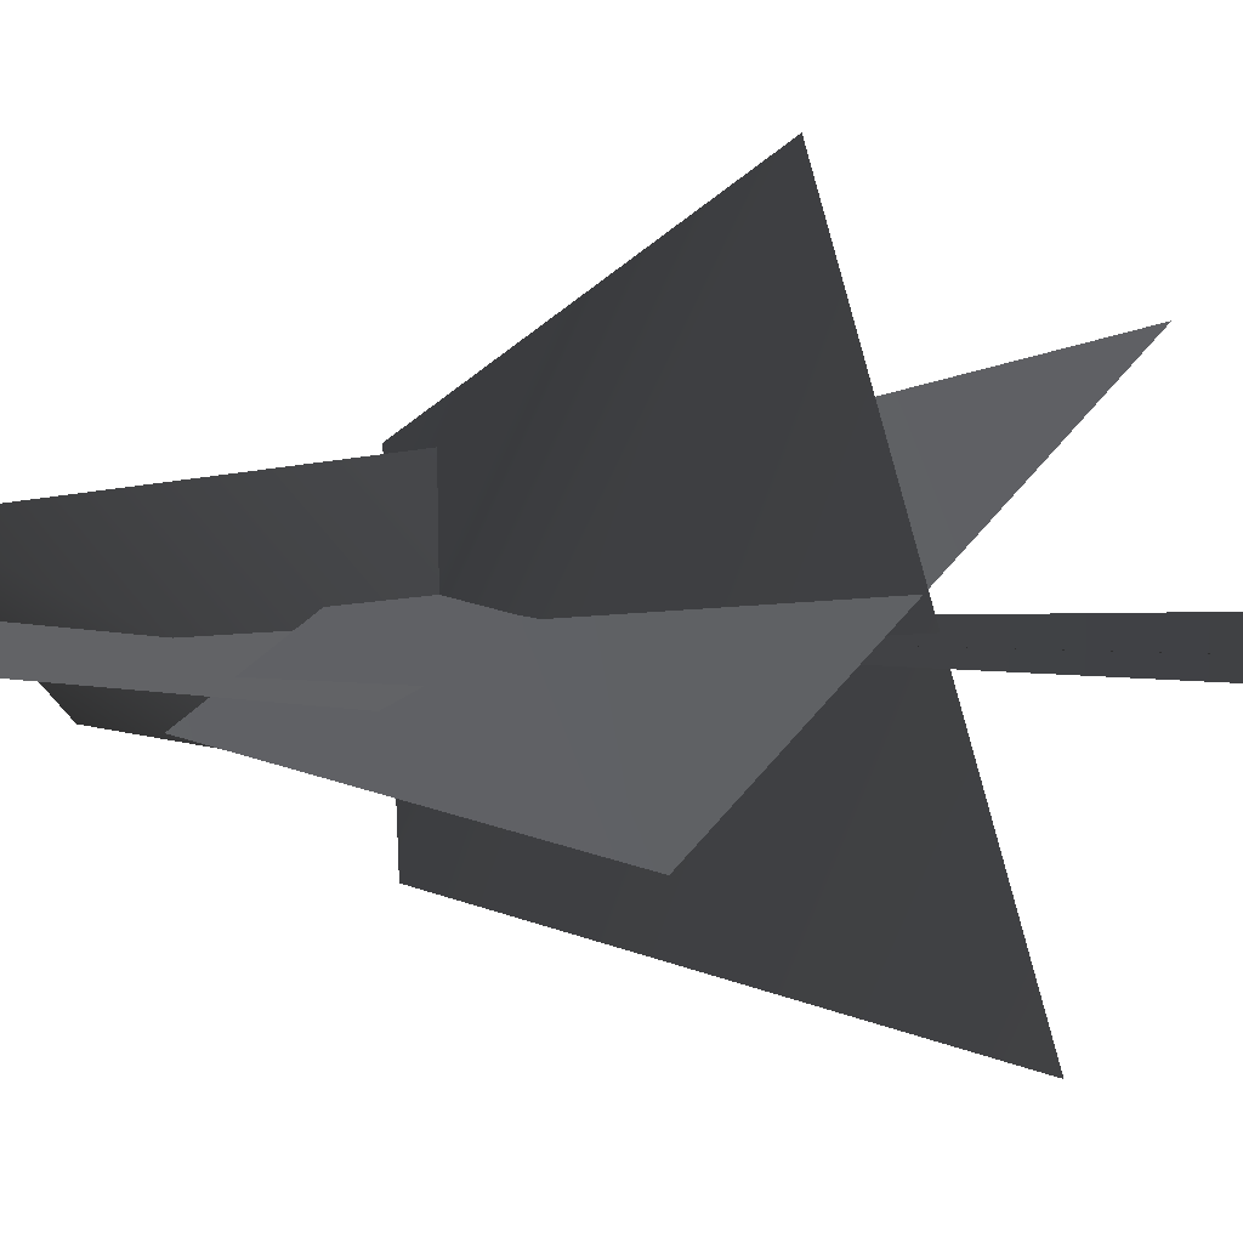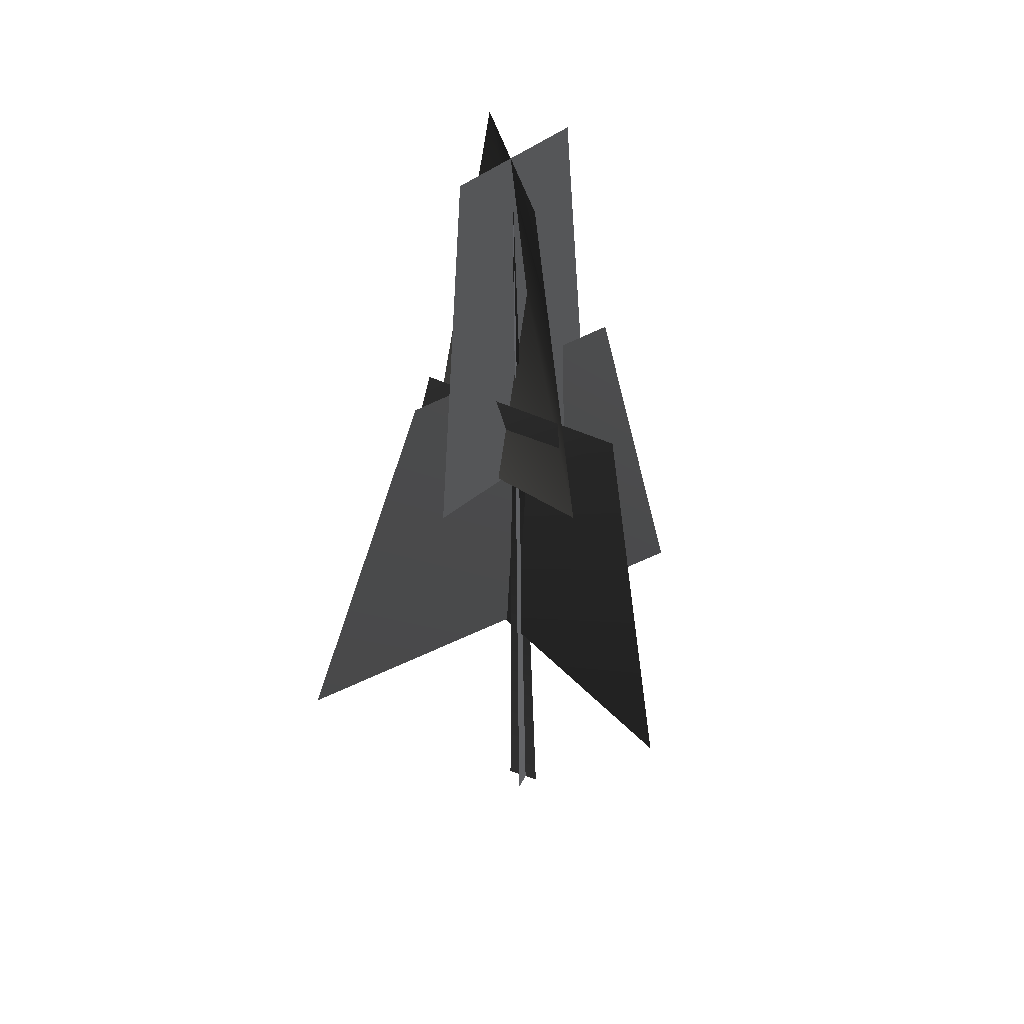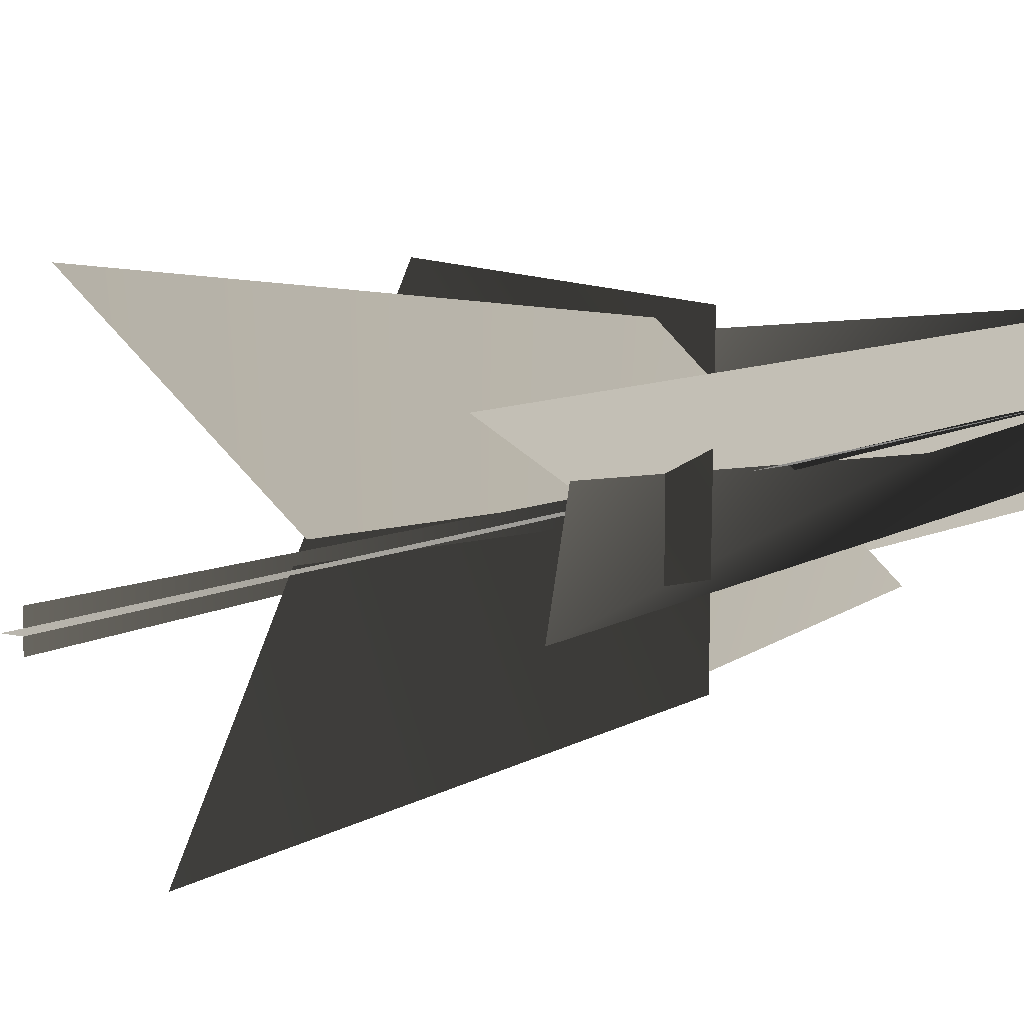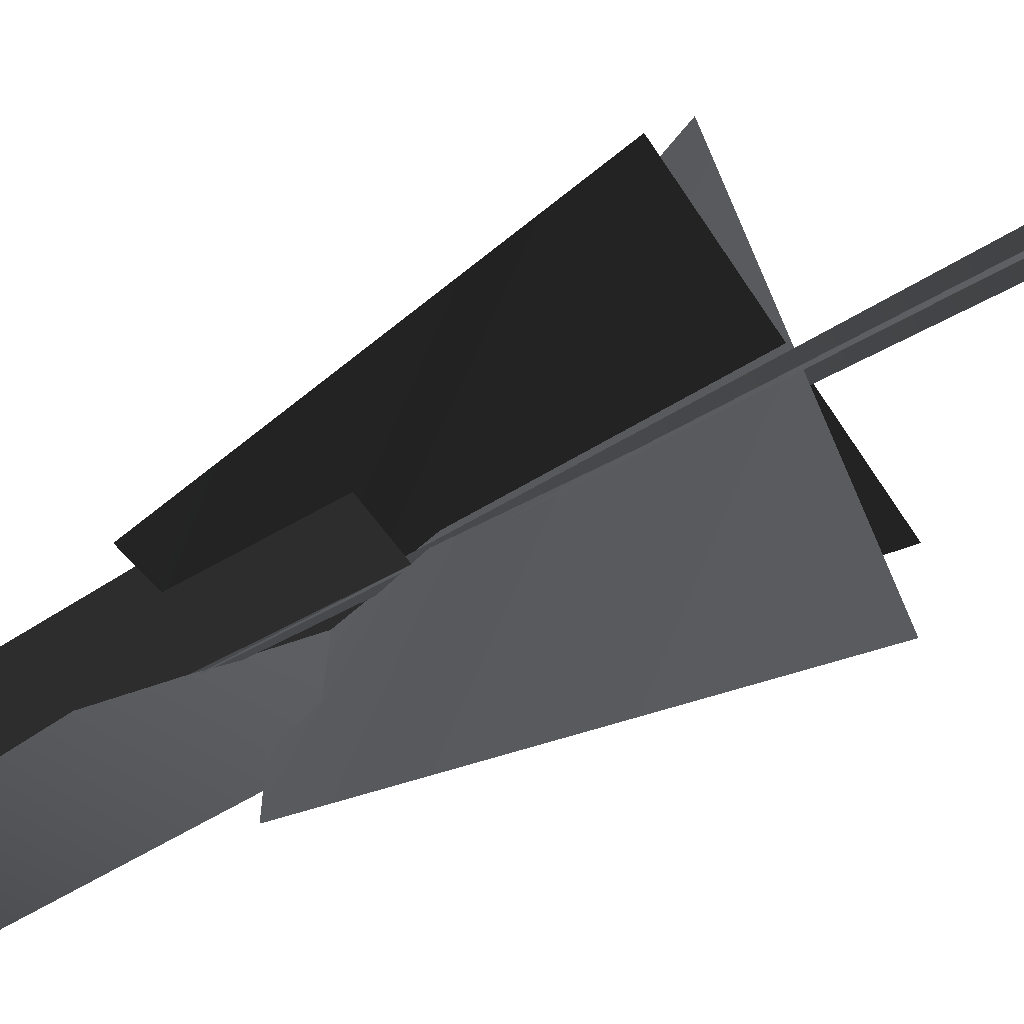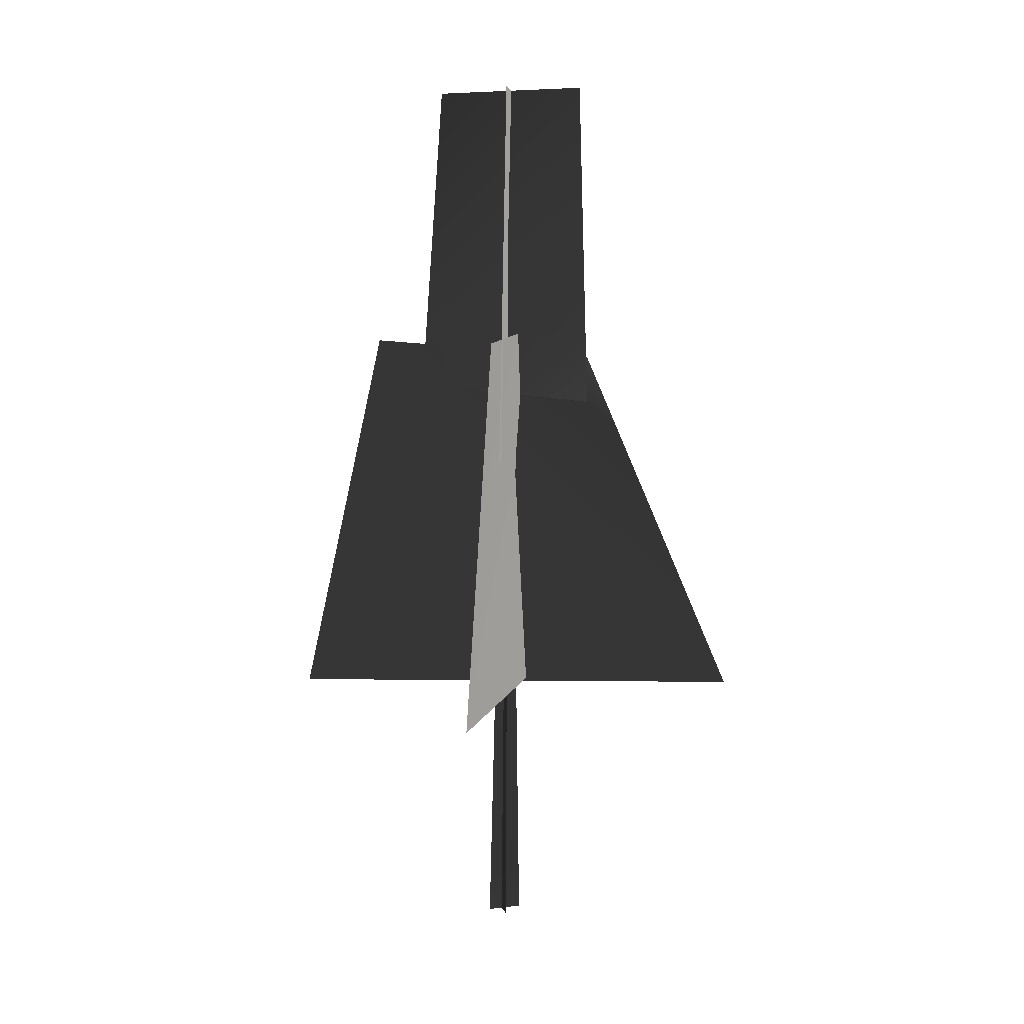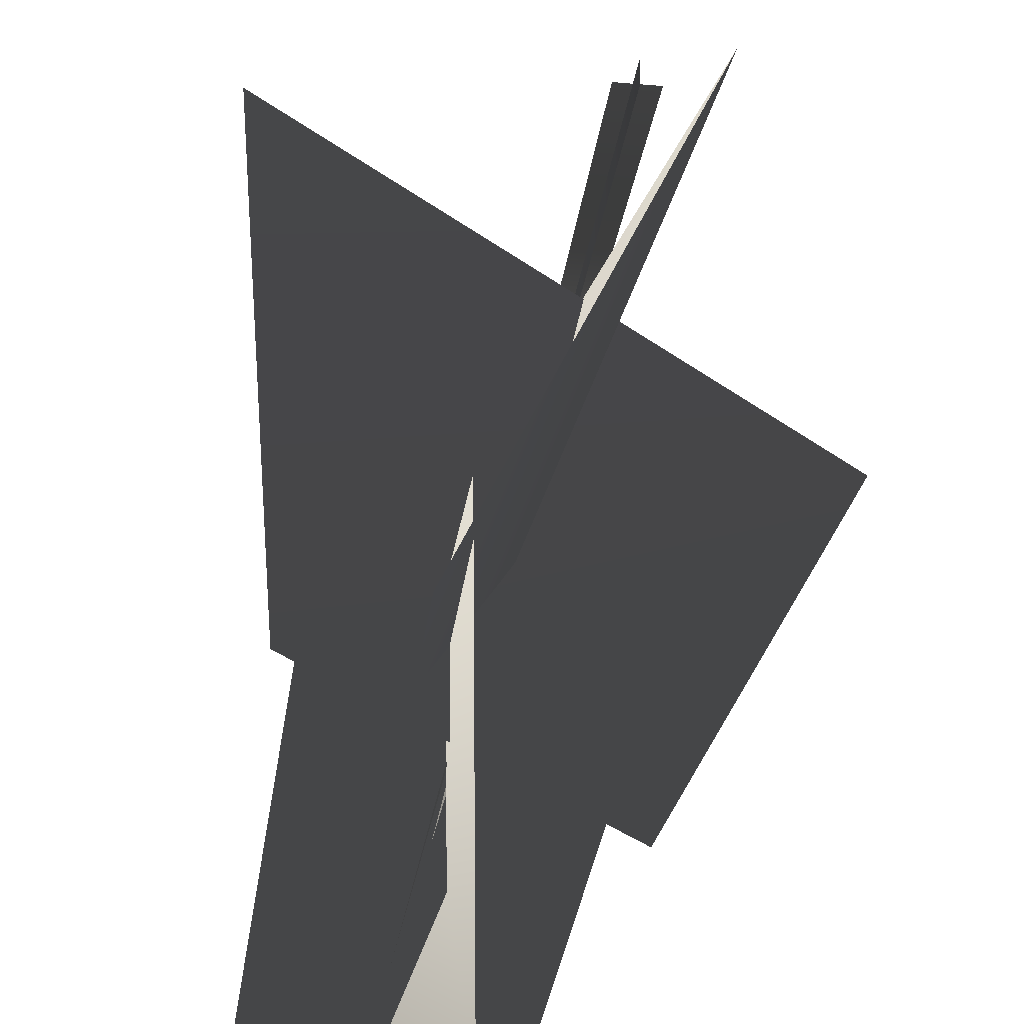
<metadata>
{"format":"obj","ext":"obj","renderer":"f3d","projection":"perspective","resolution":1024,"background":"white","views":[{"elev":0.2,"azim":-50.7,"up":"+Z"},{"elev":42.7,"azim":116.4,"up":"+Y"},{"elev":-12.5,"azim":133.1,"up":"+Z"},{"elev":-67.1,"azim":-61.4,"up":"+Z"},{"elev":10.4,"azim":-106.3,"up":"+Y"},{"elev":42.3,"azim":-170.1,"up":"+Z"}]}
</metadata>
<code>
v 1.208 11.87 -1.938
v -1.258 20.74 1.482
v 0.3705 11.95 2.31
v 1.793 20.68 -1.119
v -2.081 11.89 -0.7485
v 1.608 20.68 0.7281
v 2.489 11.75 0.9168
v -1.396 20.77 -0.3667
v -2.139 6.103 5.124
v 2.138 5.805 -4.678
v 1.279 14.63 -2.89
v 0.4645 14.15 2.292
v -4.344 6.037 -2.192
v 4.661 6.037 3.588
v 2.389 14.79 1.609
v -2.41 14.84 -1.033
v 1.208 11.87 -1.938
v 0.3705 11.95 2.31
v -1.258 20.74 1.482
v 1.793 20.68 -1.119
v -2.081 11.89 -0.7485
v 2.489 11.75 0.9168
v 1.608 20.68 0.7281
v -1.396 20.77 -0.3667
v -2.139 6.103 5.124
v 1.279 14.63 -2.89
v 2.138 5.805 -4.678
v 0.4645 14.15 2.292
v -4.344 6.037 -2.192
v 2.389 14.79 1.609
v 4.661 6.037 3.588
v -2.41 14.84 -1.033
v -0.05432 -0.1375 -0.4408
v 0.2283 19.82 0.1681
v -0.02295 -0.1425 0.3622
v 0.402 -0.1375 -0.1282
v 0.2283 19.82 0.1681
v -0.4014 -0.1425 -0.1097
v -0.05432 -0.1375 -0.4408
v -0.02295 -0.1425 0.3622
v 0.2283 19.82 0.1681
v 0.402 -0.1375 -0.1282
v -0.4014 -0.1425 -0.1097
v 0.2283 19.82 0.1681
g MEP_Con_01_f_LOD_02(Clone)_13060_436
f 1 3 2
f 4 1 2
f 5 7 6
f 8 5 6
f 9 11 10
f 12 11 9
f 13 15 14
f 16 15 13
f 17 19 18
f 20 19 17
f 21 23 22
f 24 23 21
f 25 27 26
f 28 25 26
f 29 31 30
f 32 29 30
f 33 35 34
f 36 38 37
f 39 41 40
f 42 44 43

</code>
